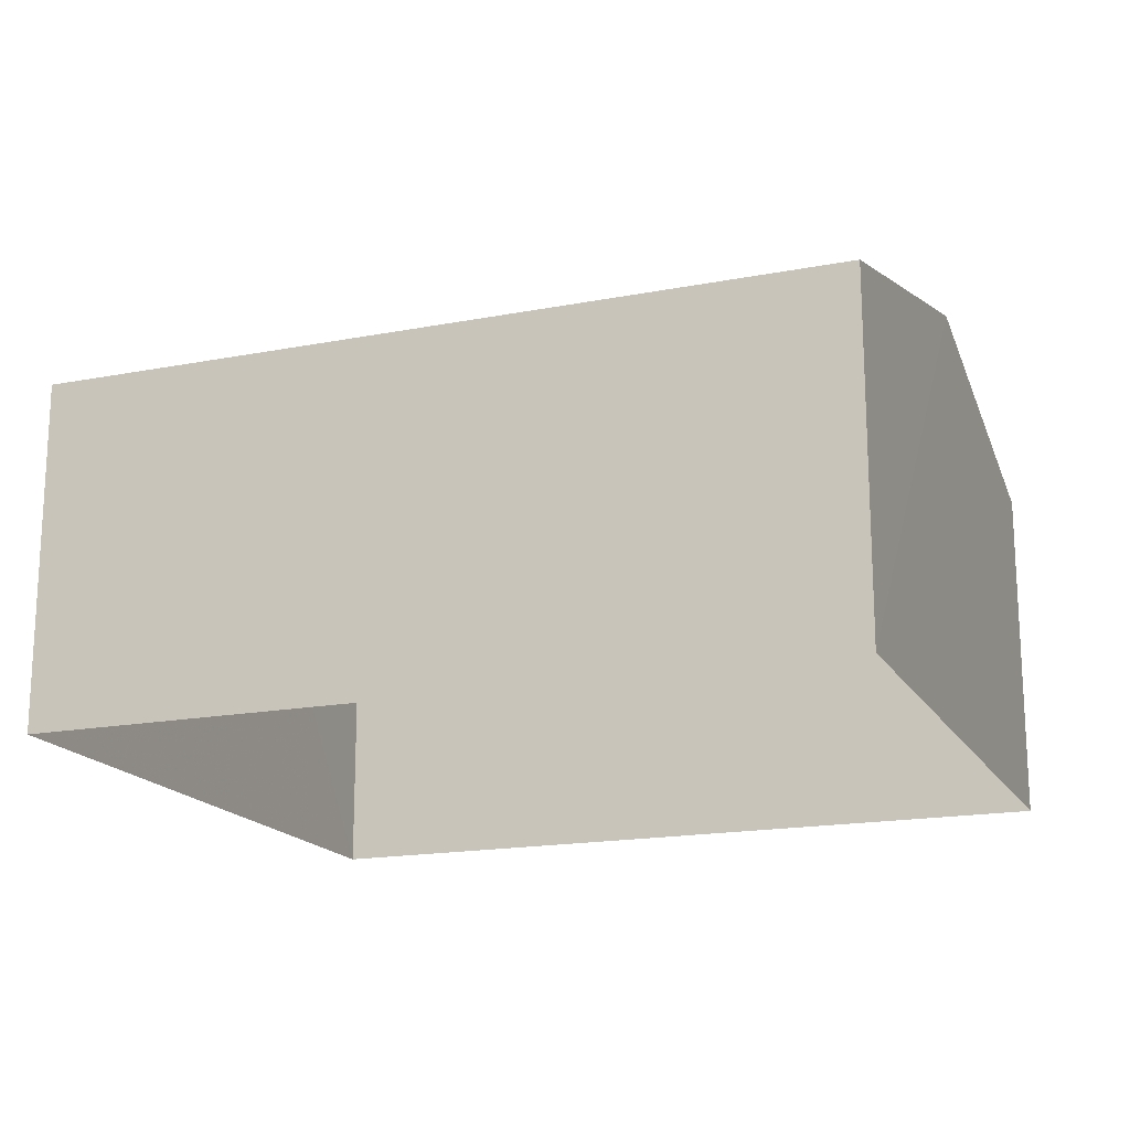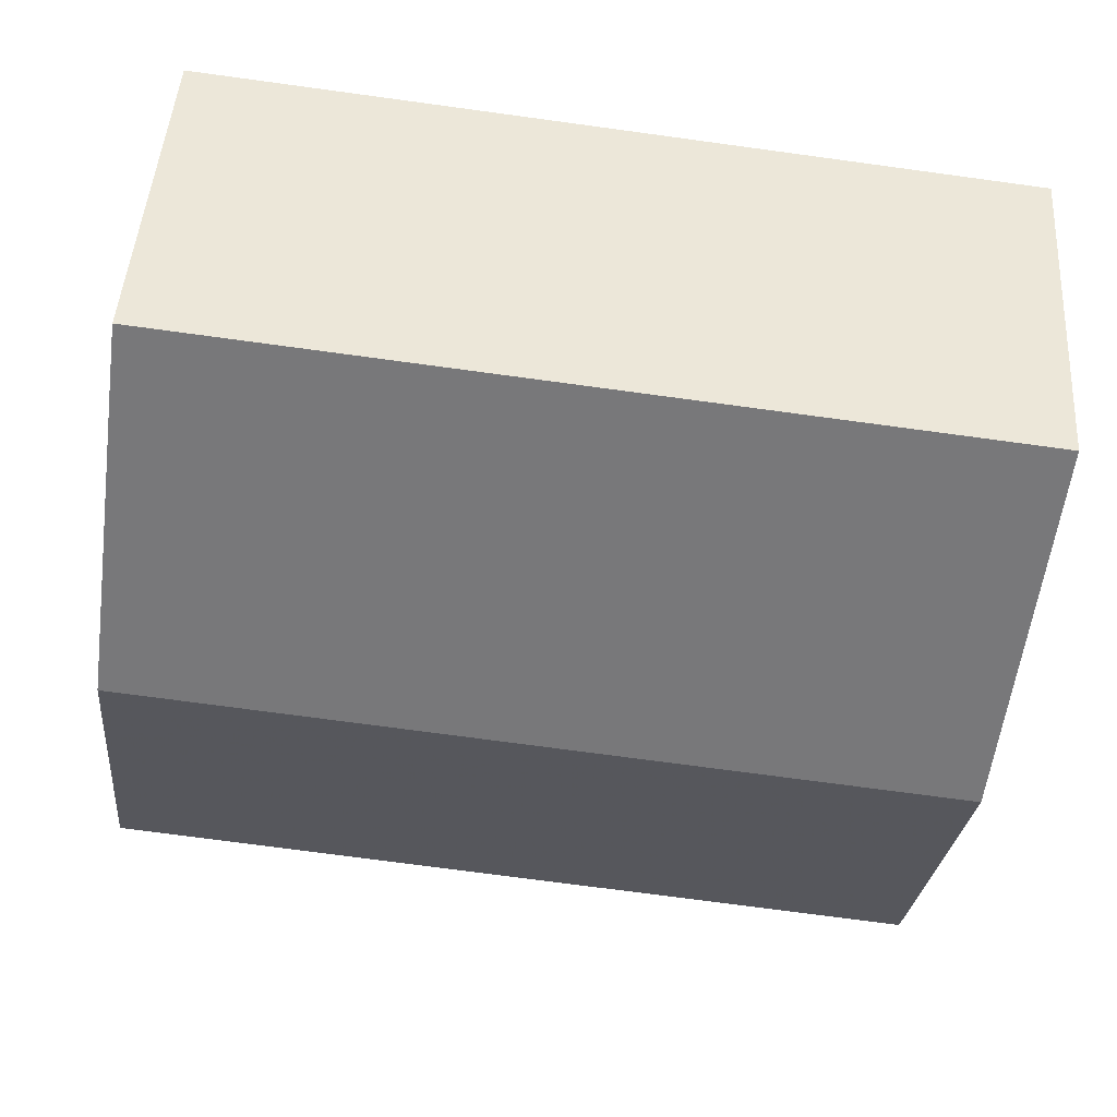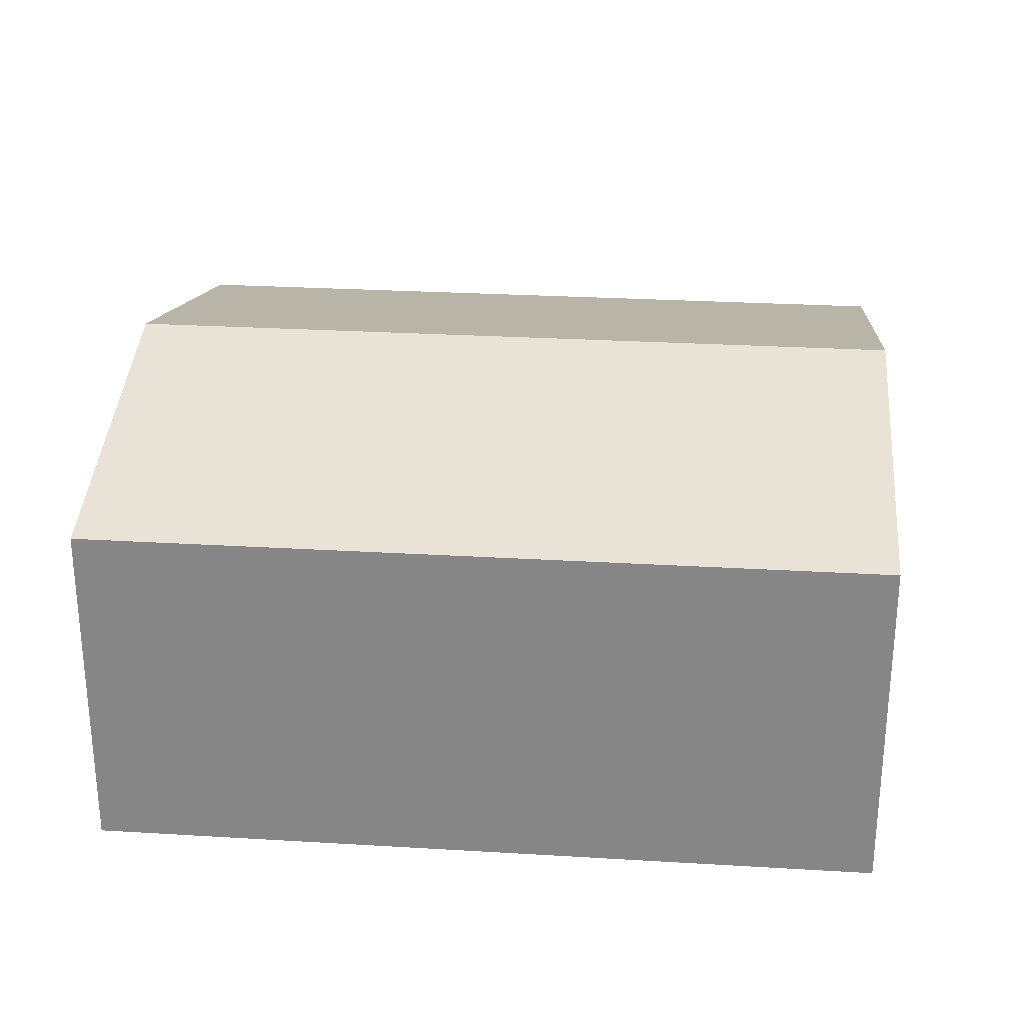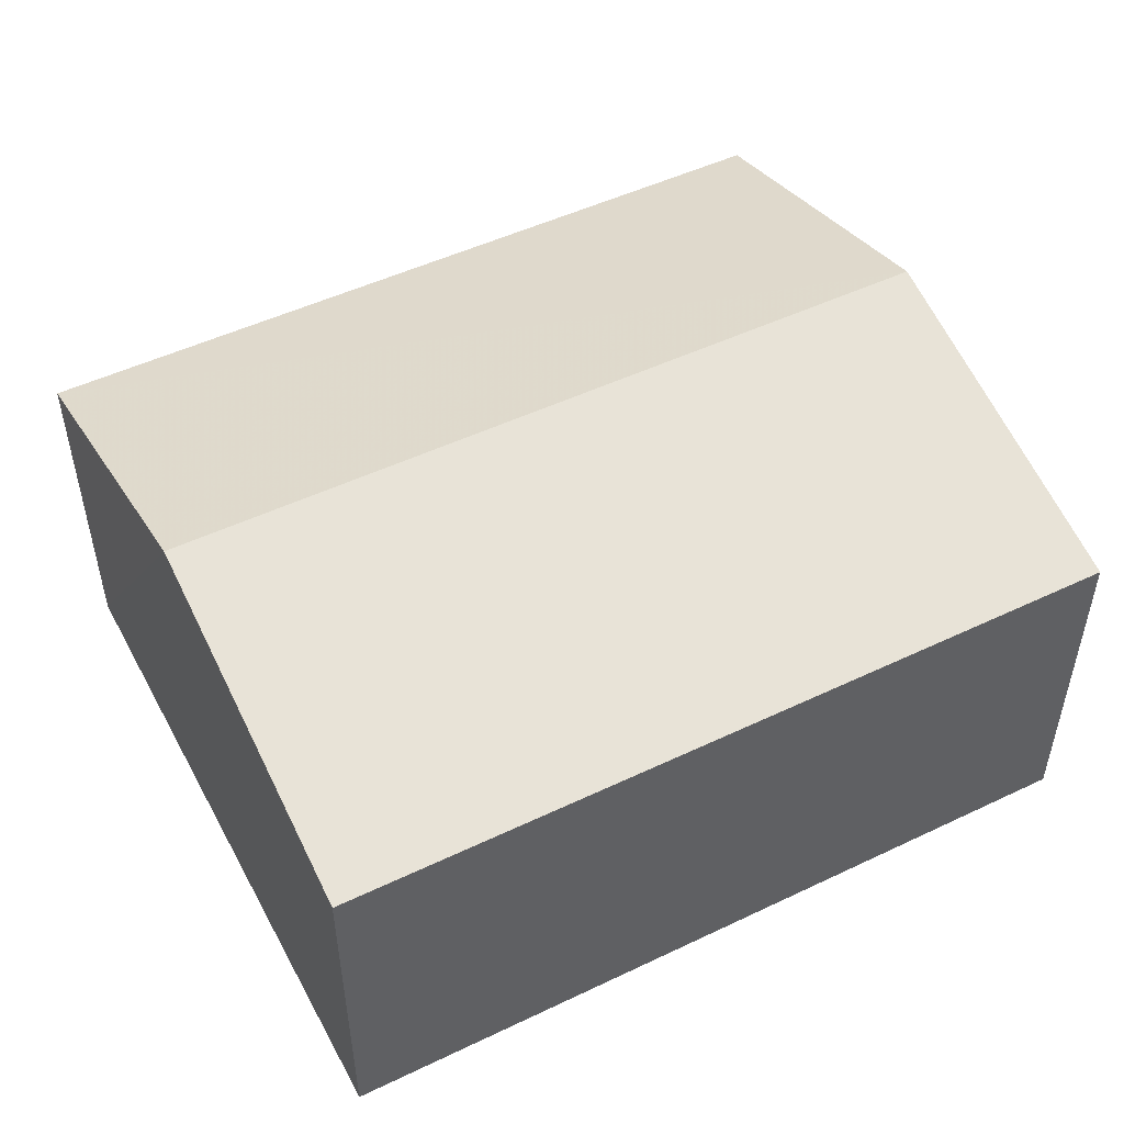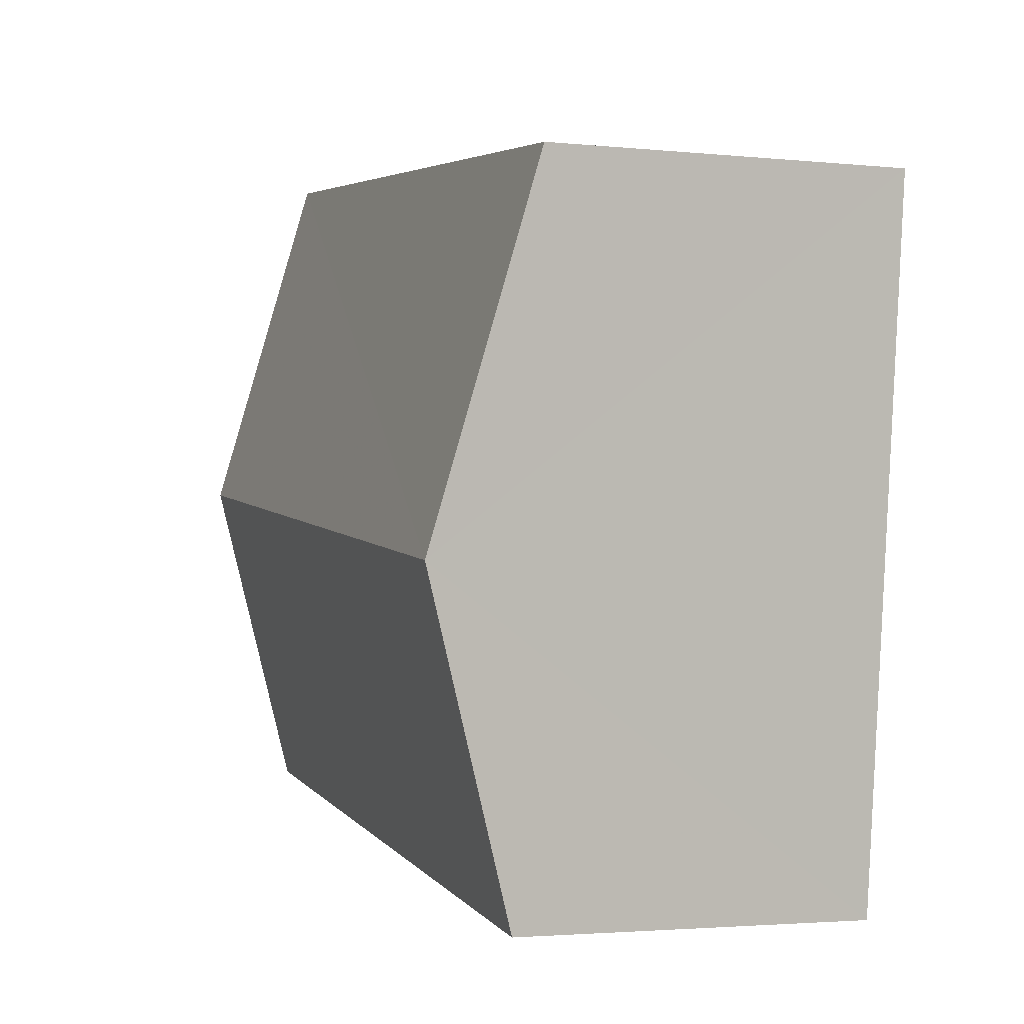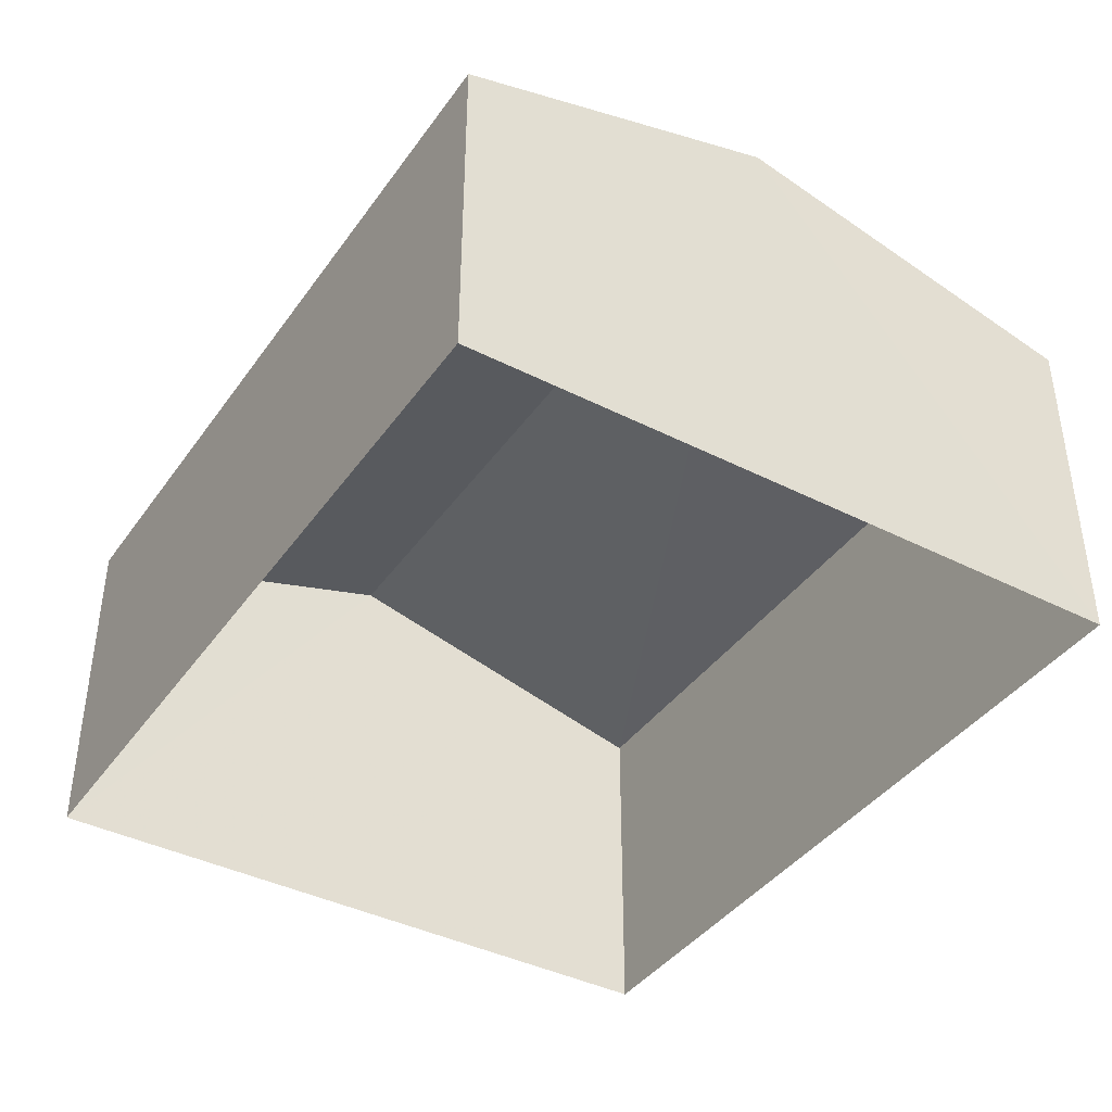
<metadata>
{"format":"obj","ext":"obj","renderer":"f3d","projection":"perspective","resolution":1024,"background":"white","views":[{"elev":-17.4,"azim":-165.8,"up":"+Z"},{"elev":46.7,"azim":3.7,"up":"+Y"},{"elev":27.2,"azim":-1.5,"up":"+Z"},{"elev":50.2,"azim":145.7,"up":"+Z"},{"elev":-2.7,"azim":70.3,"up":"+Y"},{"elev":-40.4,"azim":51.3,"up":"+Z"}]}
</metadata>
<code>
v -2.231e+05 -1.272e+05 18.19
v -2.231e+05 -1.272e+05 18.19
v -2.231e+05 -1.272e+05 18.19
v -2.231e+05 -1.272e+05 18.19
v -2.231e+05 -1.272e+05 21.59
v -2.231e+05 -1.272e+05 20.87
v -2.231e+05 -1.272e+05 21.59
v -2.231e+05 -1.272e+05 20.87
v -2.231e+05 -1.272e+05 20.87
v -2.231e+05 -1.272e+05 20.87
f 1 2 3
f 1 4 2
f 5 6 7
f 5 8 6
f 7 9 5
f 7 10 9
f 6 2 7
f 2 4 7
f 4 10 7
f 9 1 5
f 1 3 5
f 3 8 5
f 8 3 2
f 6 8 2
f 9 4 1
f 9 10 4

</code>
